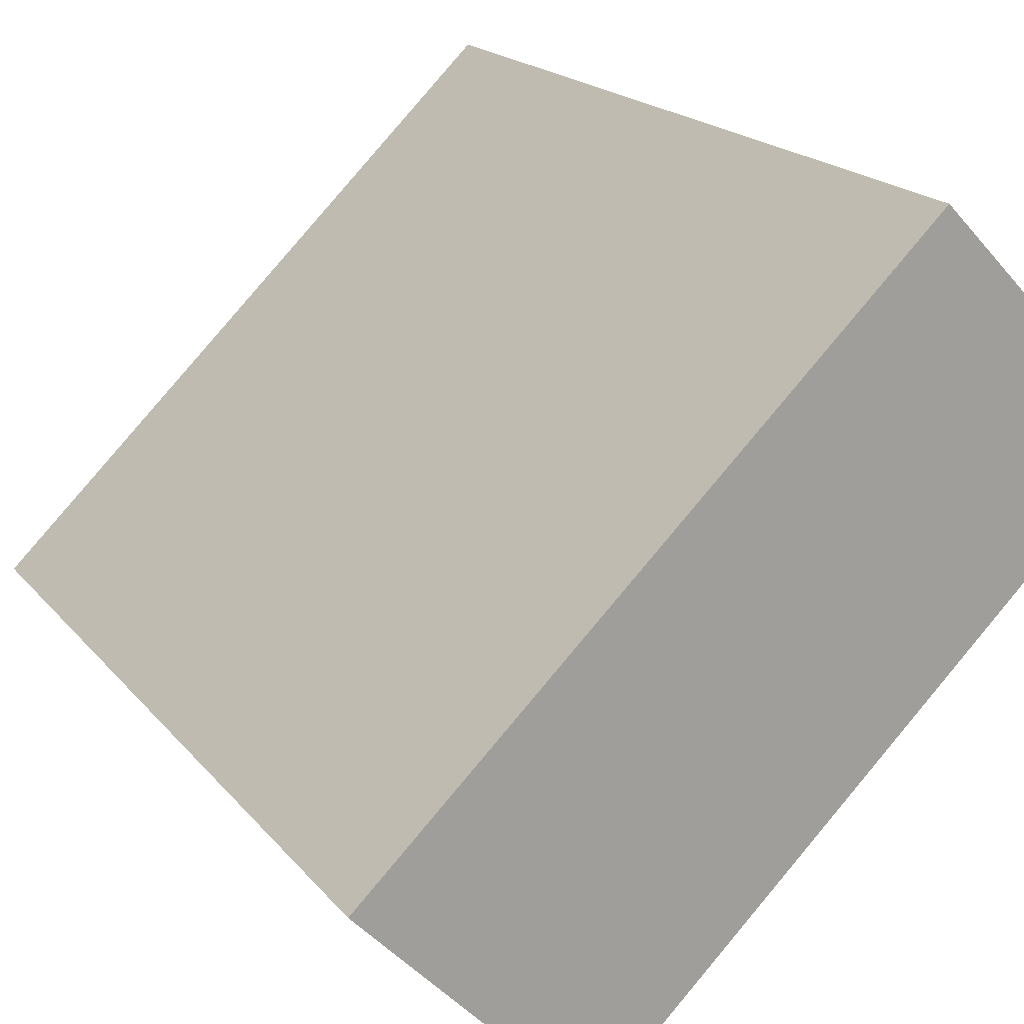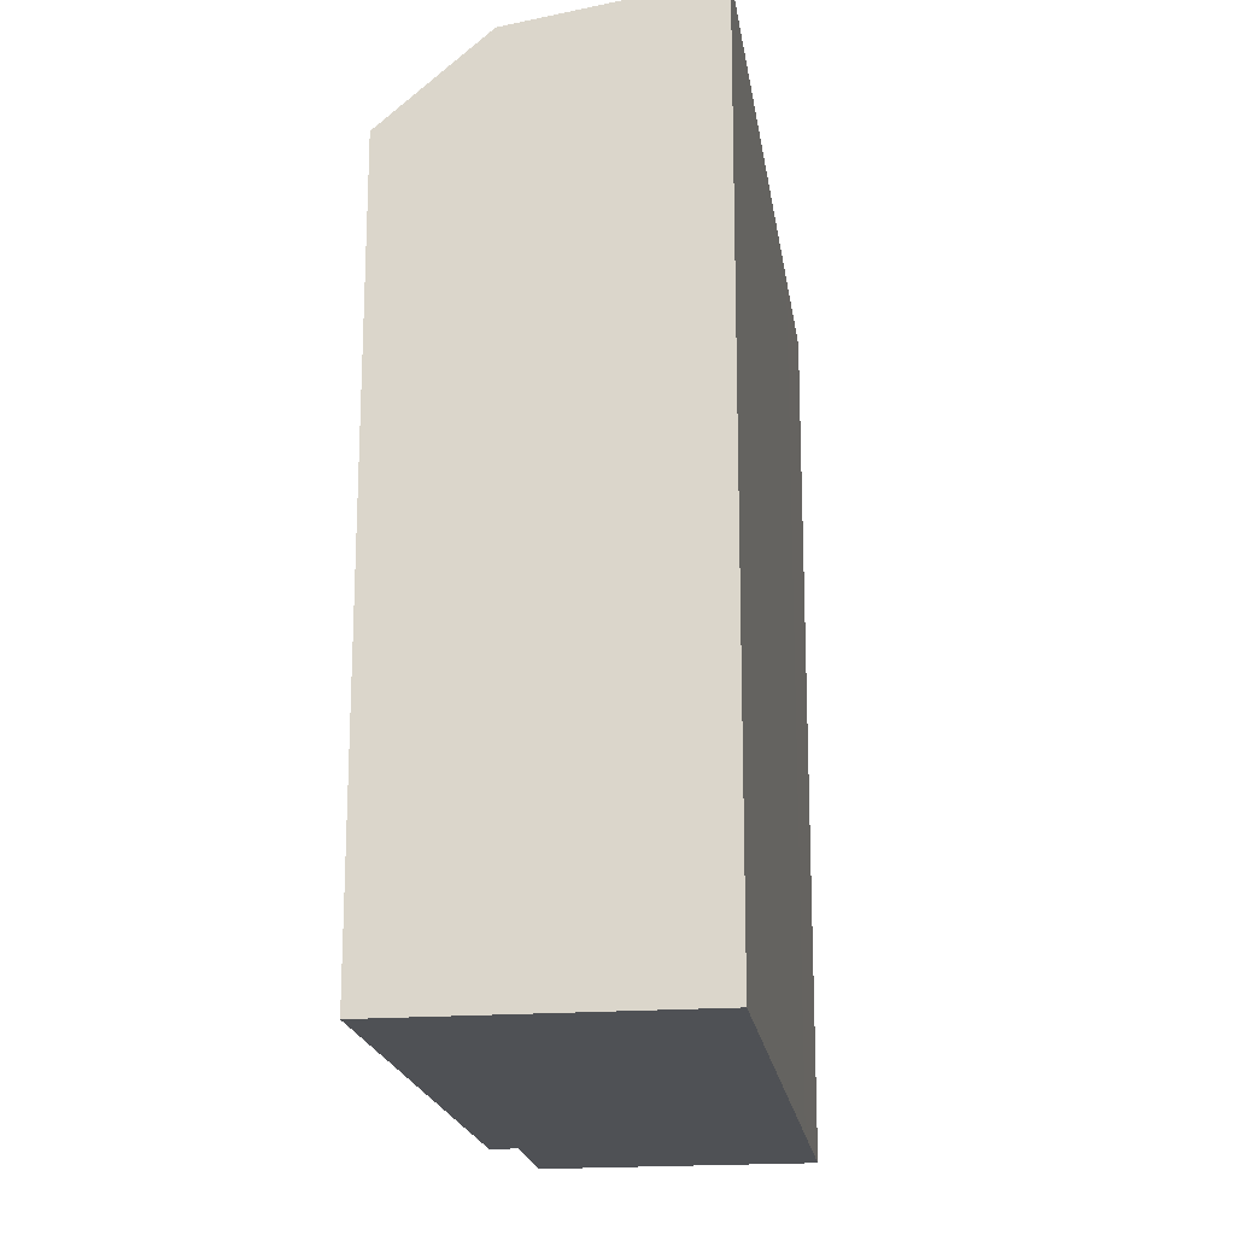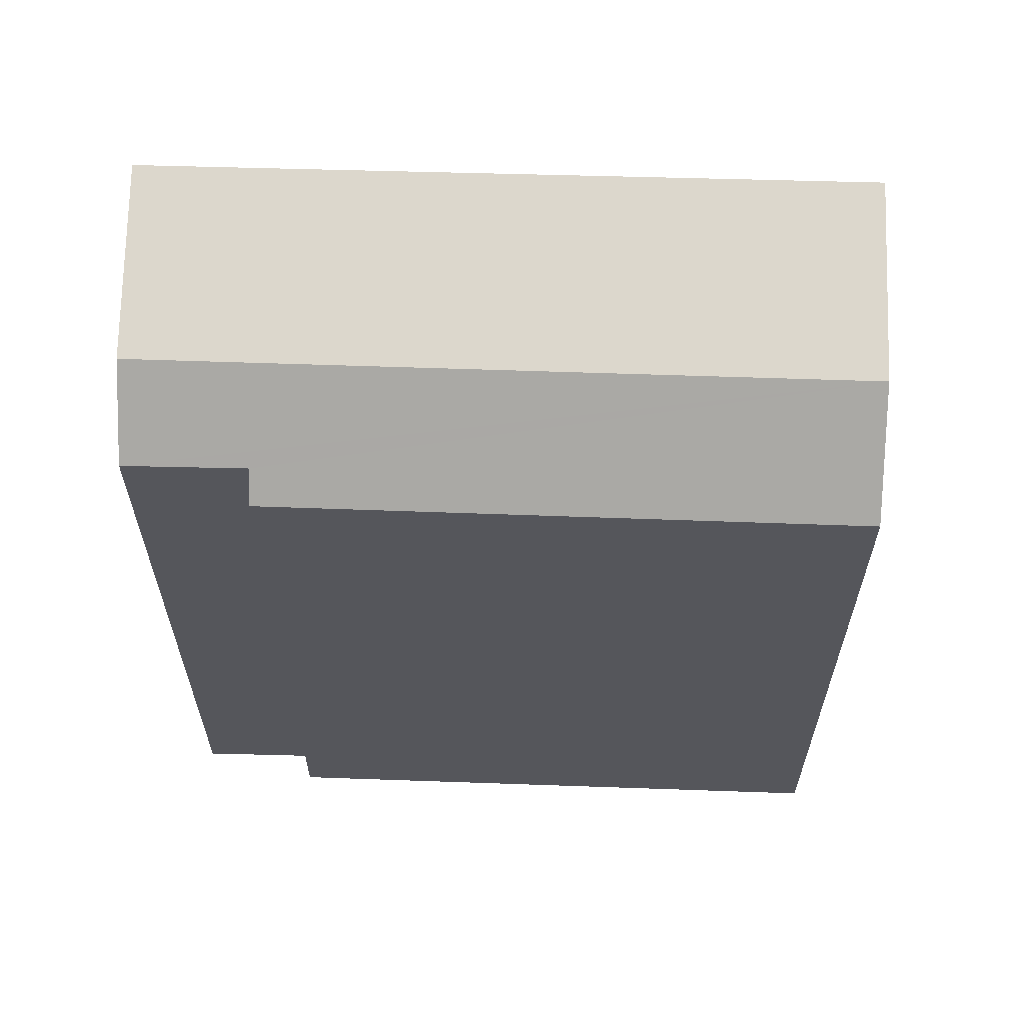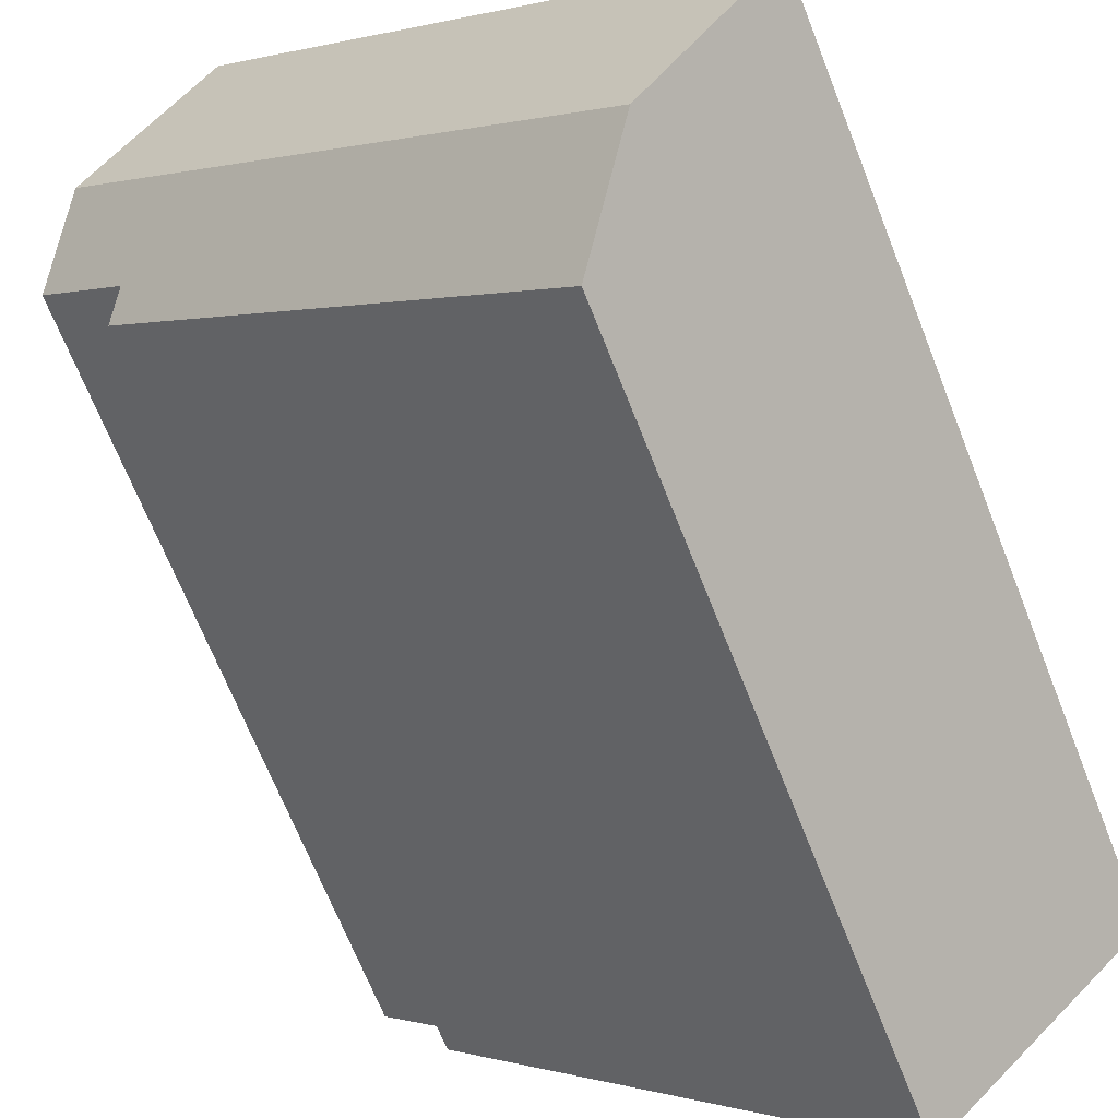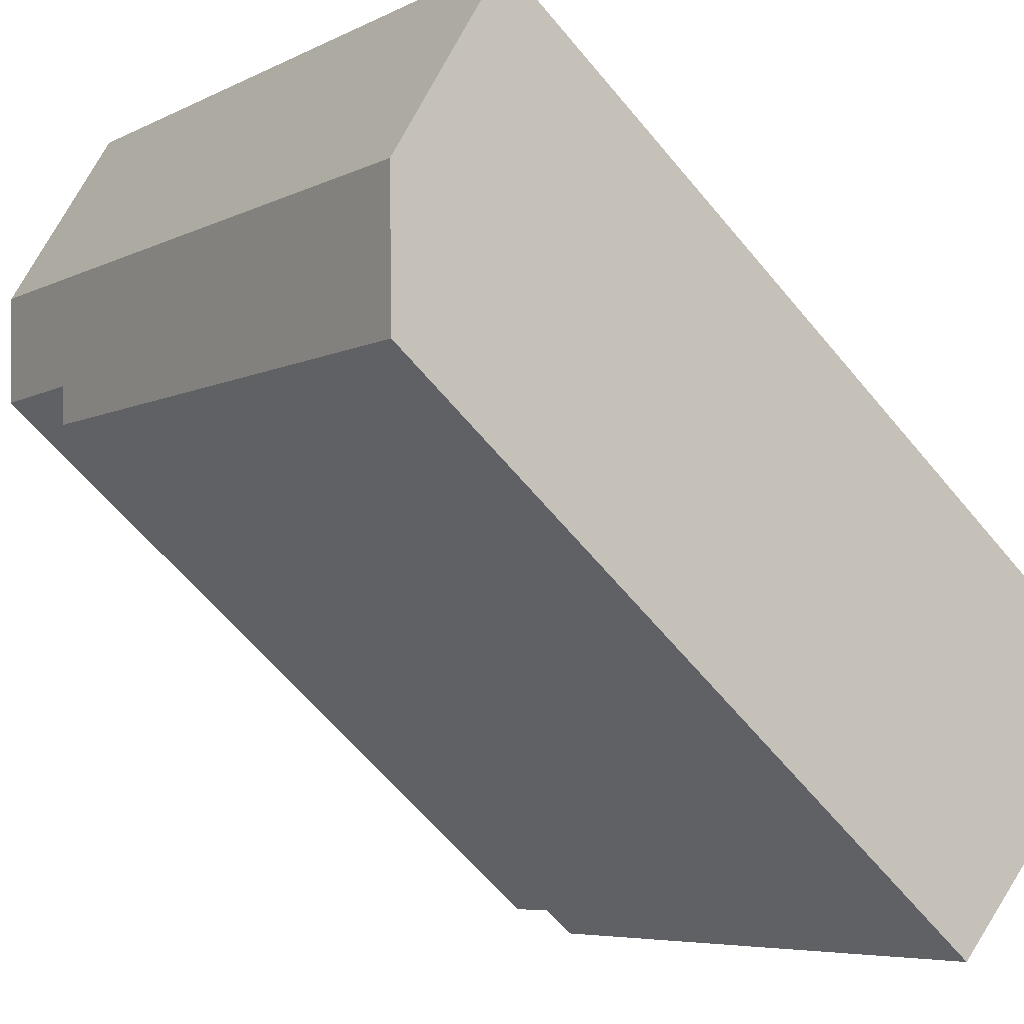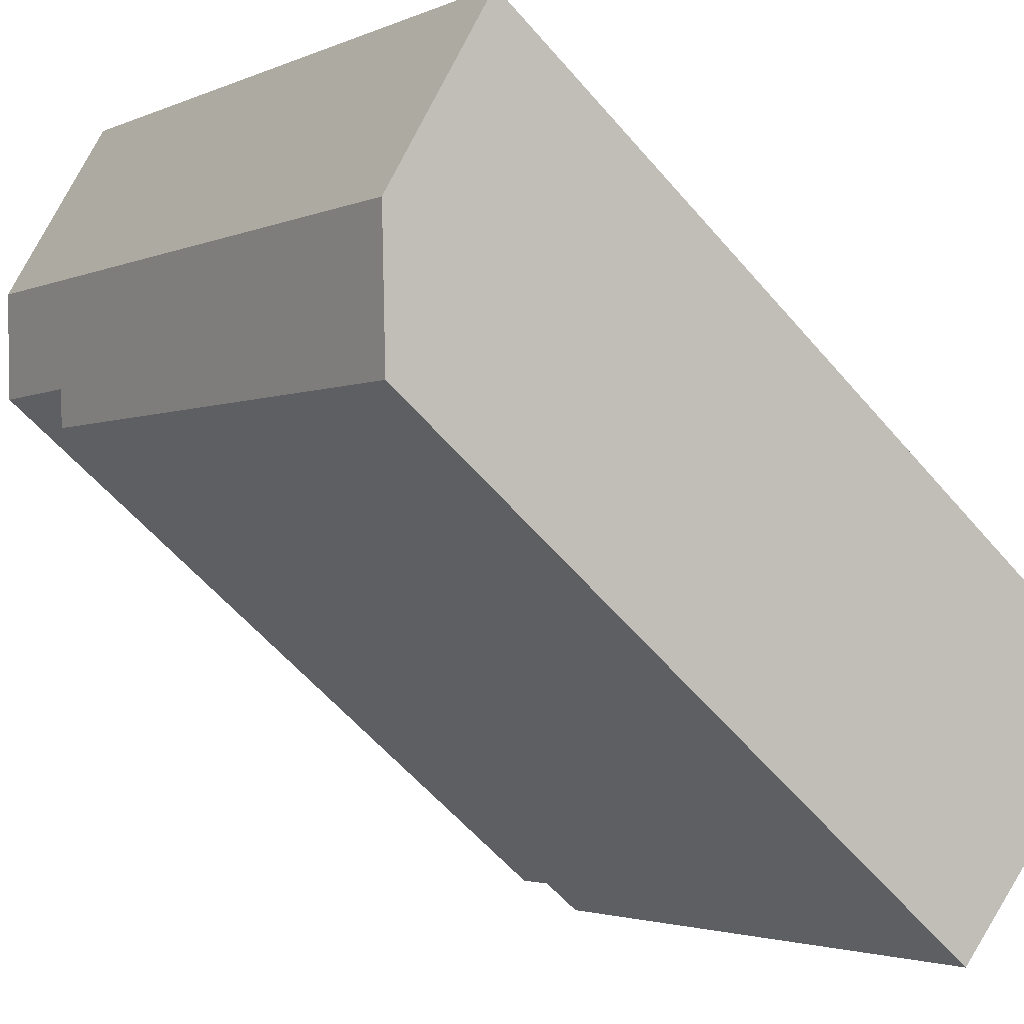
<metadata>
{"format":"obj","ext":"obj","renderer":"f3d","projection":"perspective","resolution":1024,"background":"white","views":[{"elev":18.5,"azim":-26.2,"up":"+Z"},{"elev":-19.9,"azim":-126.1,"up":"+Y"},{"elev":63.8,"azim":137.6,"up":"+Y"},{"elev":-68.7,"azim":-158.4,"up":"+Z"},{"elev":-62.8,"azim":-140.4,"up":"+Z"},{"elev":-59.1,"azim":-139.7,"up":"+Z"}]}
</metadata>
<code>
v  13.65 17.15 4.81
v  15.6 -4.097e-16 6.691
v  13.65 -2.945e-16 4.81
v  15.6 17.13 6.691
v  4.676 16.6 -4.842
v  14.08 -2.68e-16 4.376
v  4.676 2.965e-16 -4.842
v  14.08 16.62 4.376
v  14.41 -4.855e-16 7.928
v  11.42 -6.76e-16 11.04
v  8.931 -5.287e-16 8.635
v  0 0 0
v  3.058 1.939e-16 -3.167
v  11.42 19.3 11.04
v  14.41 18.61 7.928
v  8.931 19.3 8.635
v  0 19.31 1.182e-15
v  3.058 18.61 -3.167
g defaultobject
f 1 2 3
f 2 1 4
f 5 6 7
f 6 5 8
f 9 3 2
f 3 9 10
f 3 10 11
f 3 7 6
f 7 3 11
f 7 11 12
f 7 12 13
f 9 14 10
f 14 9 15
f 15 9 2
f 15 2 4
f 16 12 11
f 12 16 17
f 8 3 6
f 3 8 1
f 4 18 15
f 18 4 1
f 18 1 8
f 18 8 5
f 18 12 17
f 12 18 5
f 12 5 13
f 13 5 7
f 14 11 10
f 11 14 16
f 16 18 17
f 18 16 15
f 15 16 14

</code>
